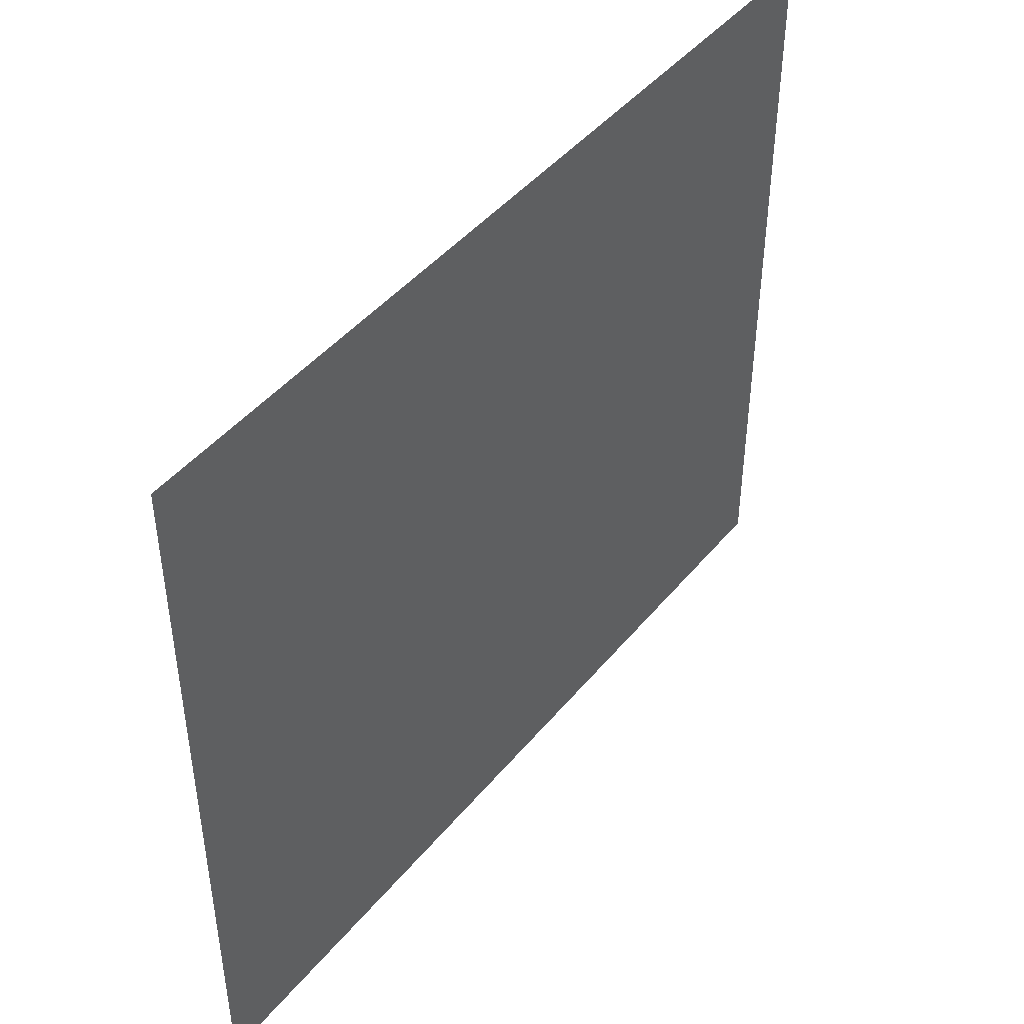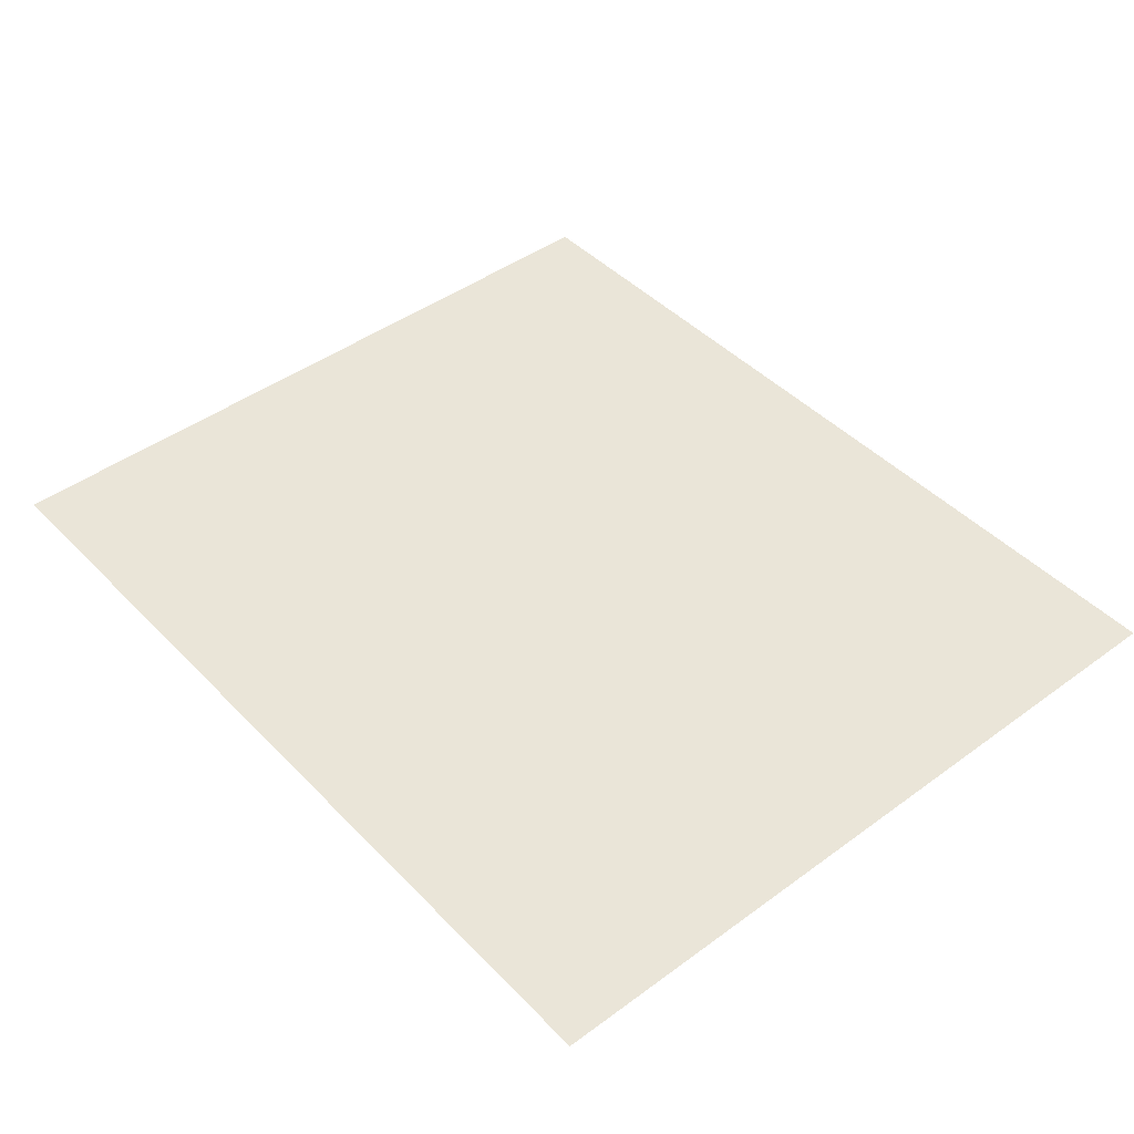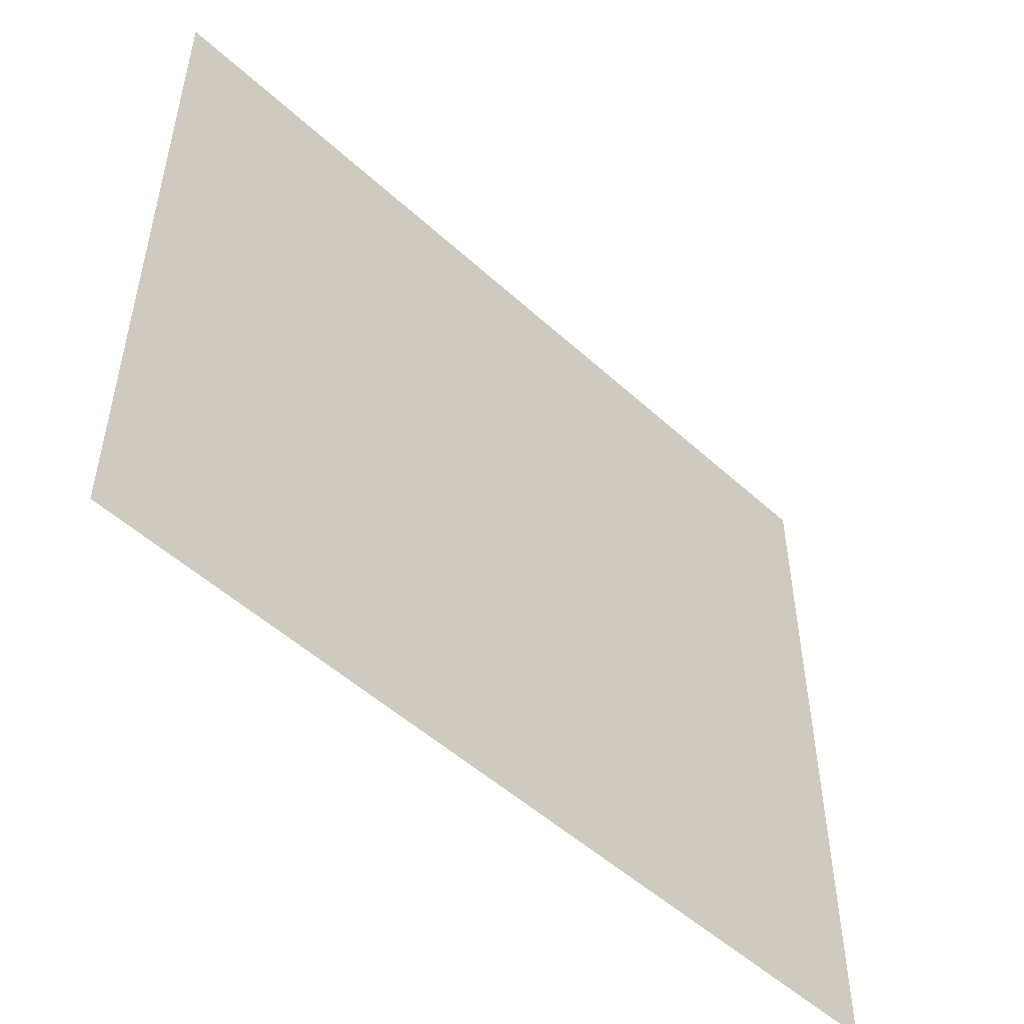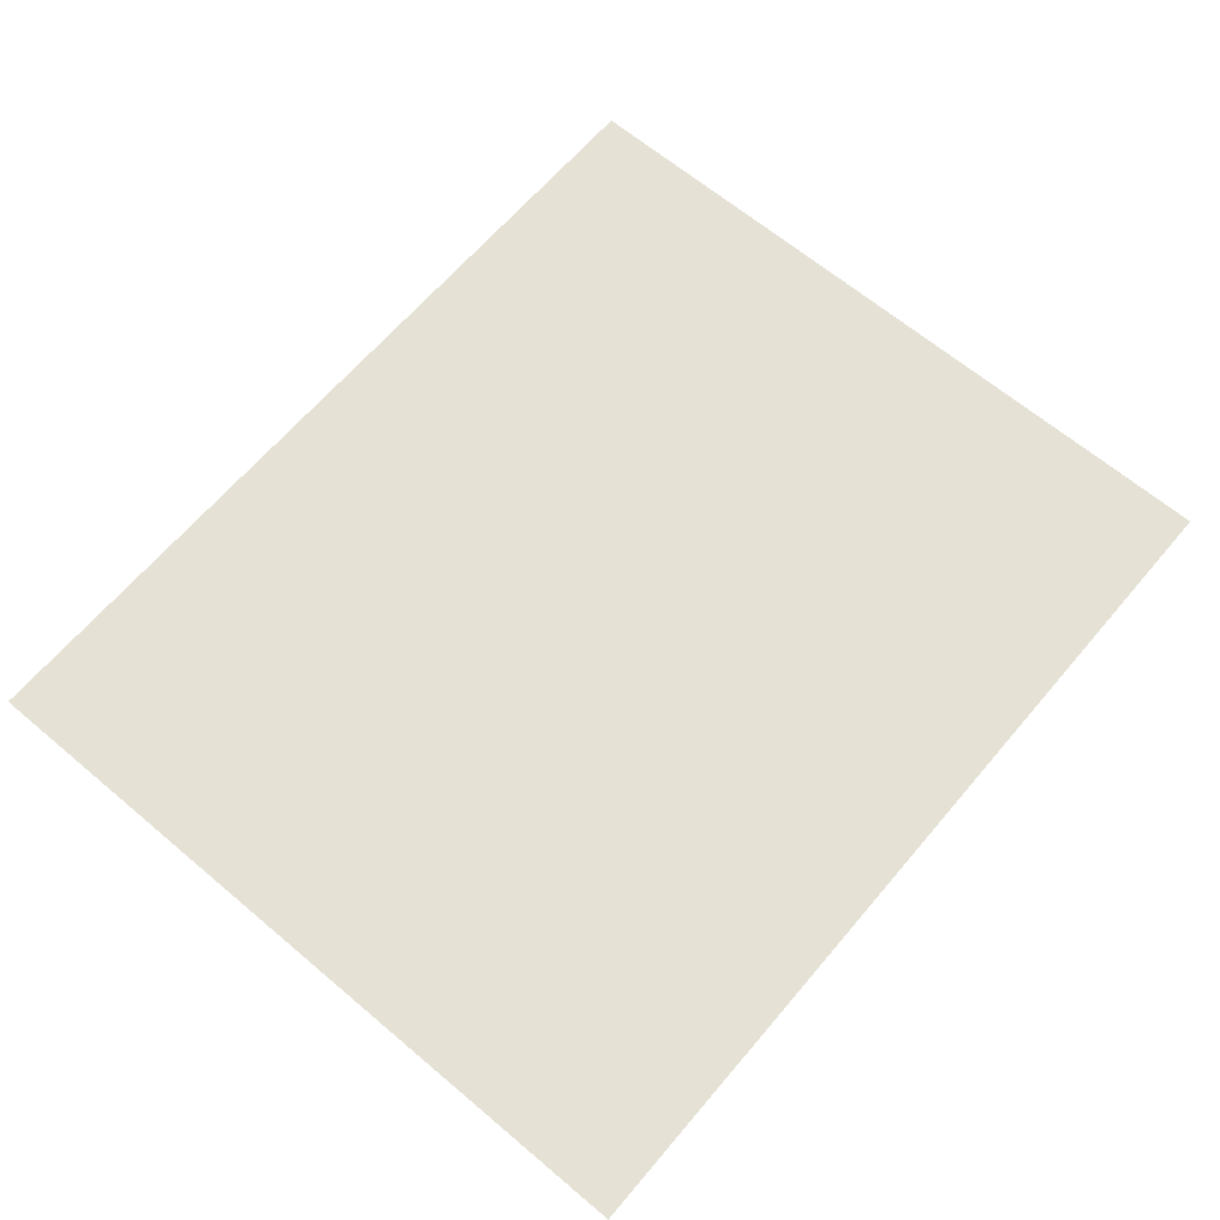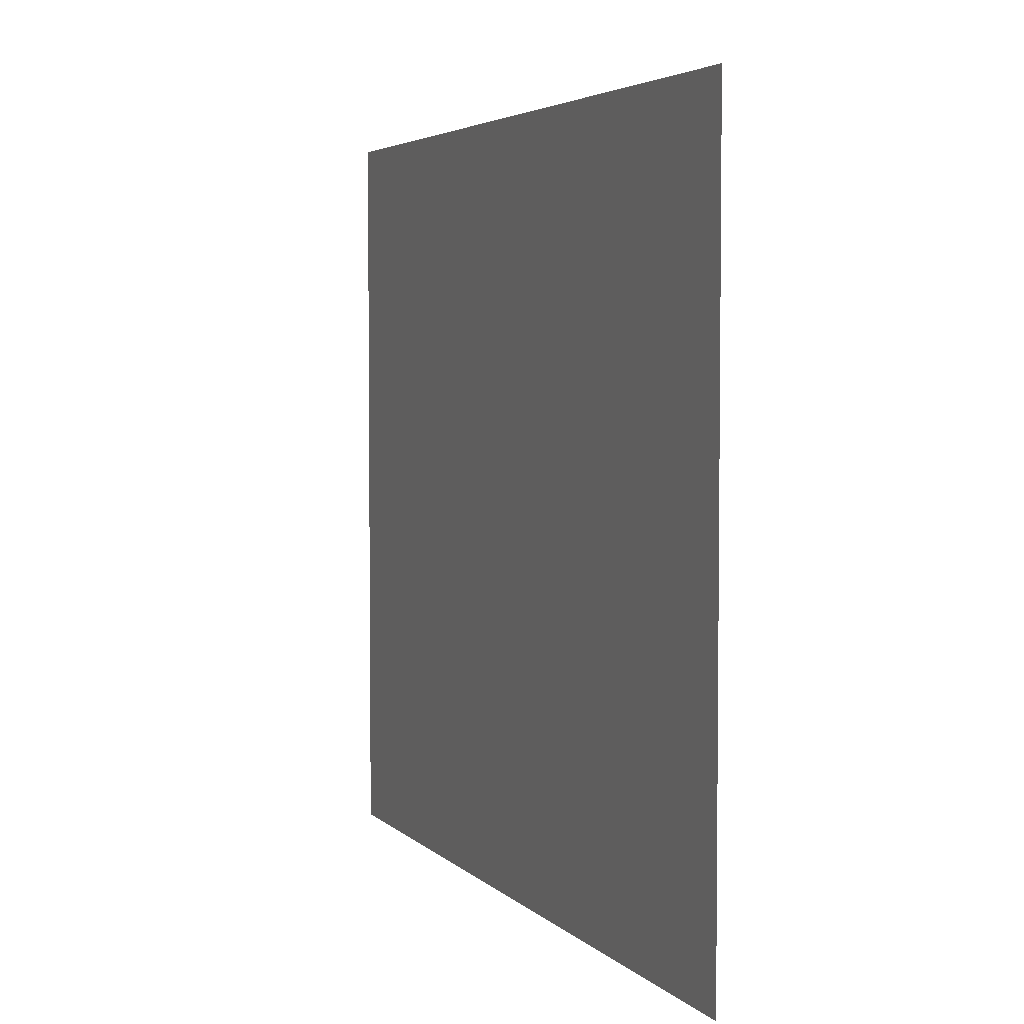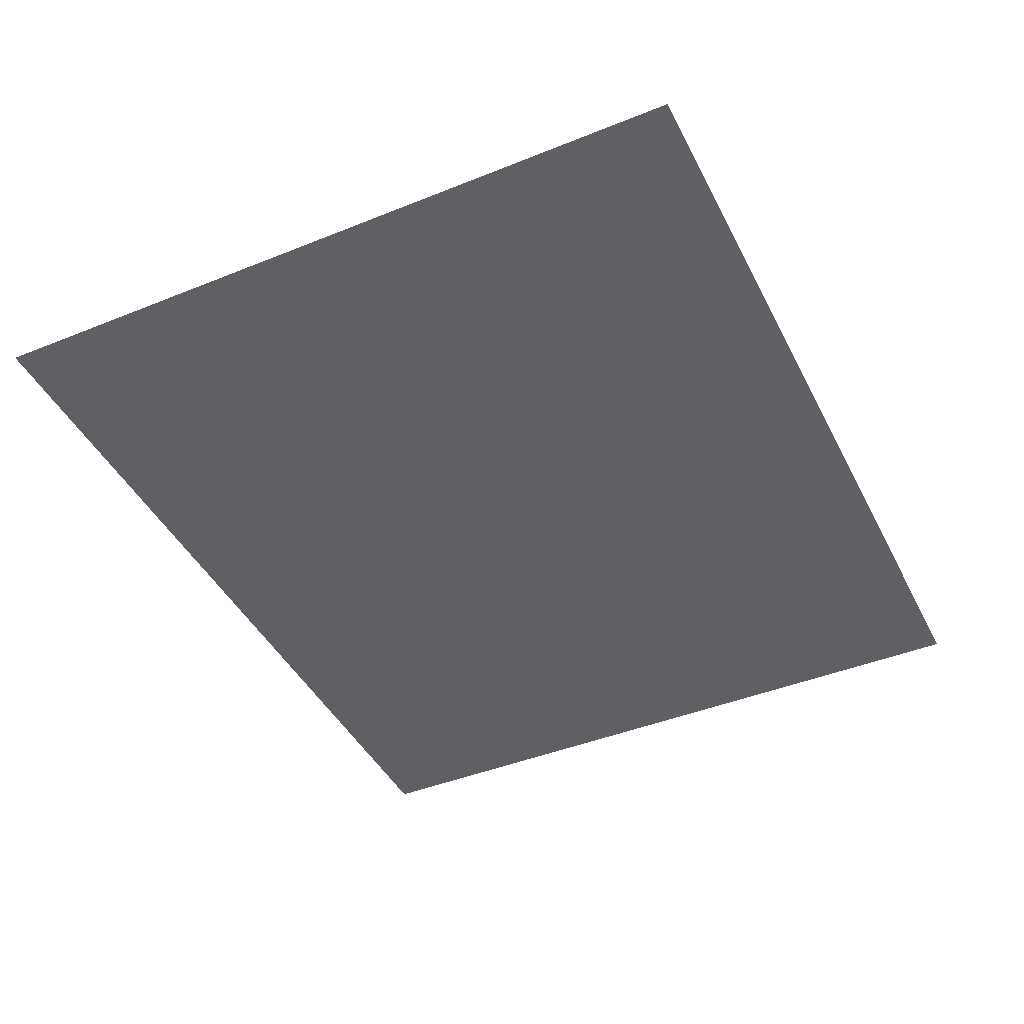
<metadata>
{"format":"obj","ext":"obj","renderer":"f3d","projection":"perspective","resolution":1024,"background":"white","views":[{"elev":45.0,"azim":126.7,"up":"+Z"},{"elev":44.6,"azim":-130.4,"up":"+Y"},{"elev":-51.3,"azim":-44.8,"up":"+Z"},{"elev":65.0,"azim":130.3,"up":"+Y"},{"elev":4.0,"azim":-111.3,"up":"+Z"},{"elev":-43.3,"azim":-64.5,"up":"+Y"}]}
</metadata>
<code>
v -0.16 0 0.135
v -0.16 0 -0.135
v -0.1 0 -0.135
v -0.1 0 0.02
v -0.085 0 0.135
v -0.16 0 0.135
v -0.1 0 0.02
v -0.085 0 0.135
v -0.1 0 0.02
v -0.03 0 -0.135
v 0.005 0 -0.065
v 0.005 0 -0.065
v -0.03 0 -0.135
v 0.035 0 -0.135
v 0.1 0 0.02
v 0.09 0 0.135
v 0.005 0 -0.065
v 0.1 0 0.02
v 0.16 0 0.135
v 0.16 0 0.135
v 0.1 0 0.02
v 0.1 0 -0.135
v 0.16 0 -0.135
v 0.09 0 0.135
v -0.085 0 0.135
v 0.005 0 -0.065
v -0.1 0 0.02
v -0.1 0 -0.135
v -0.03 0 -0.135
v 0.1 0 0.02
v 0.035 0 -0.135
v 0.1 0 -0.135
g mesh18338
f 1 2 3
f 3 4 1
f 5 6 7
f 8 9 10
f 10 11 8
f 12 13 14
f 14 15 12
f 16 17 18
f 18 19 16
f 20 21 22
f 22 23 20
f 24 25 26
f 27 28 29
f 30 31 32

</code>
